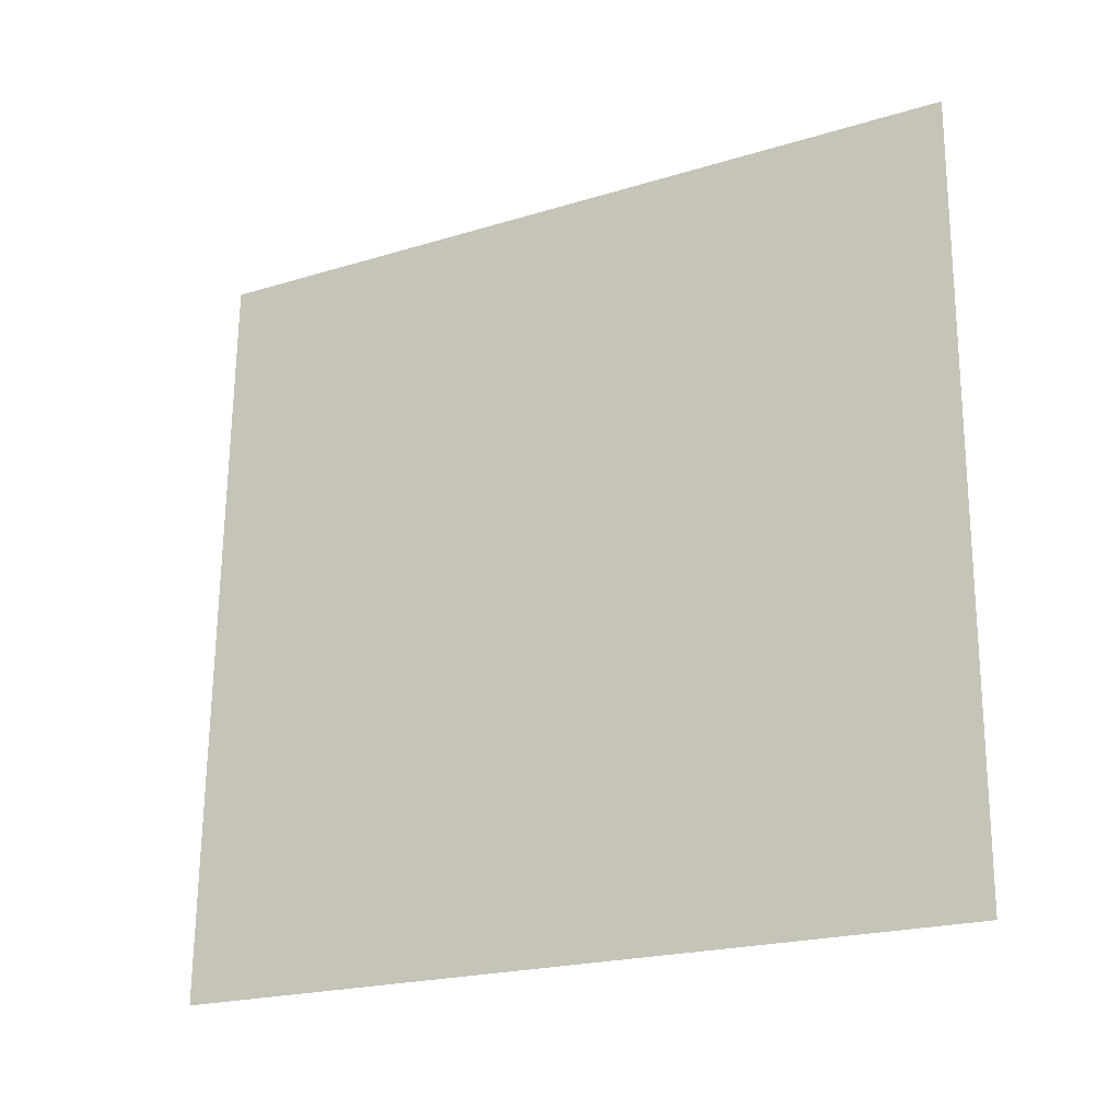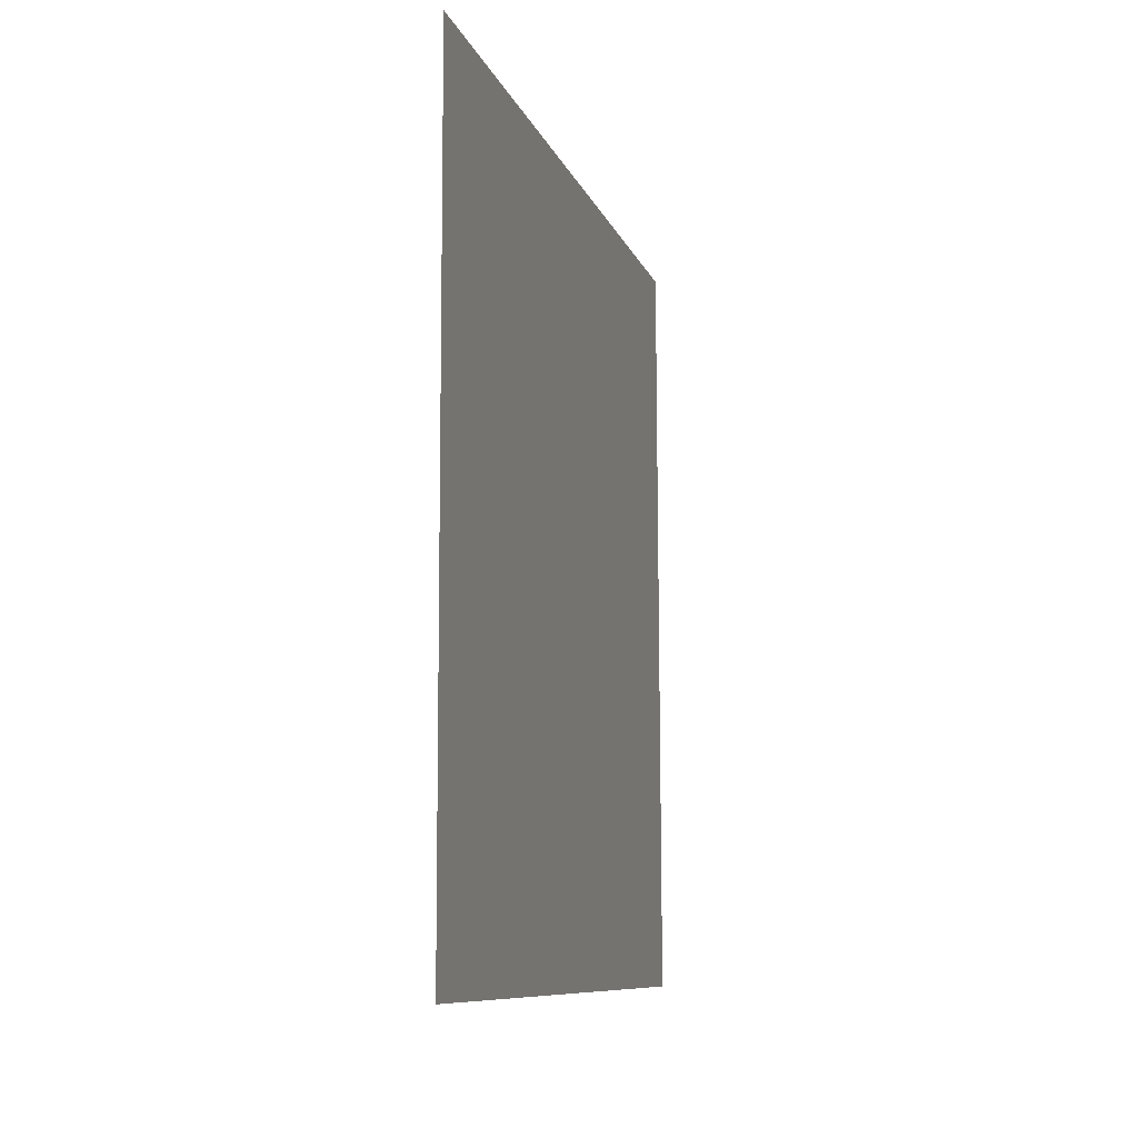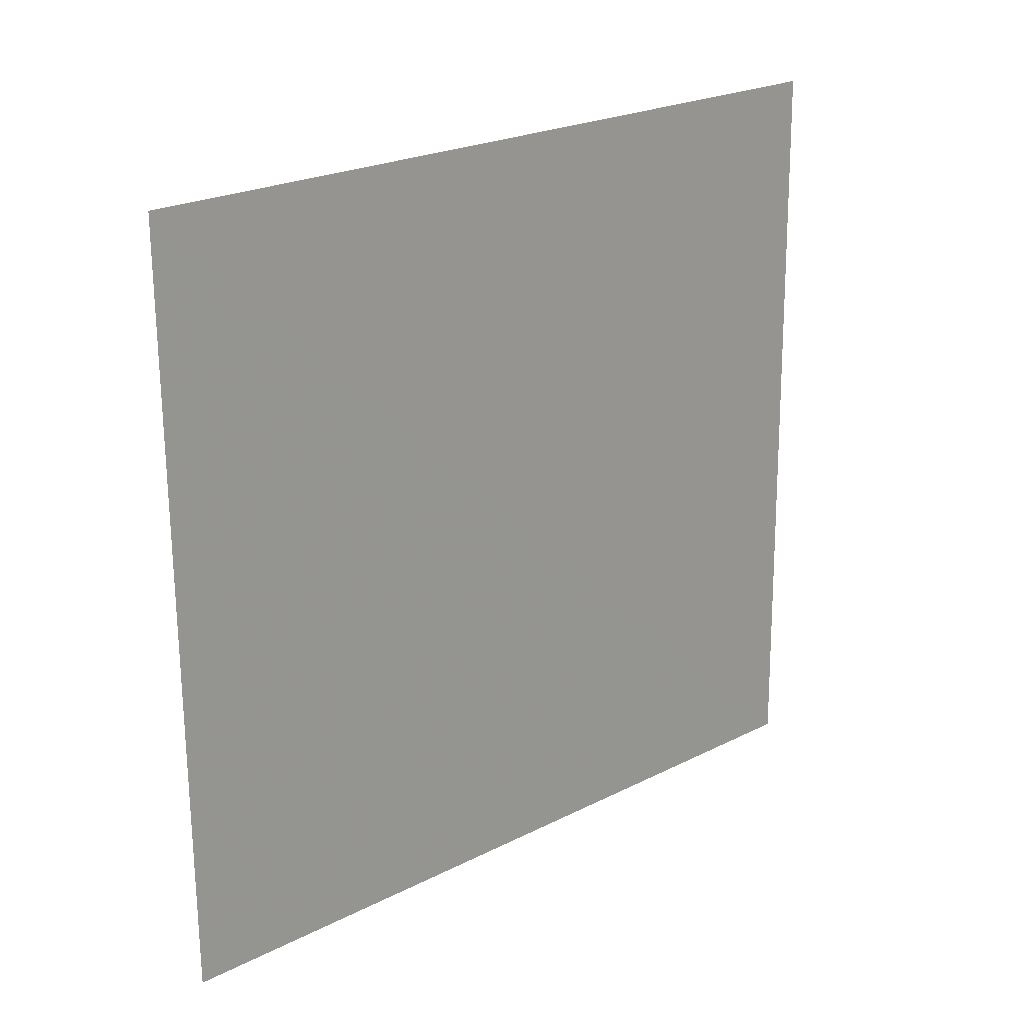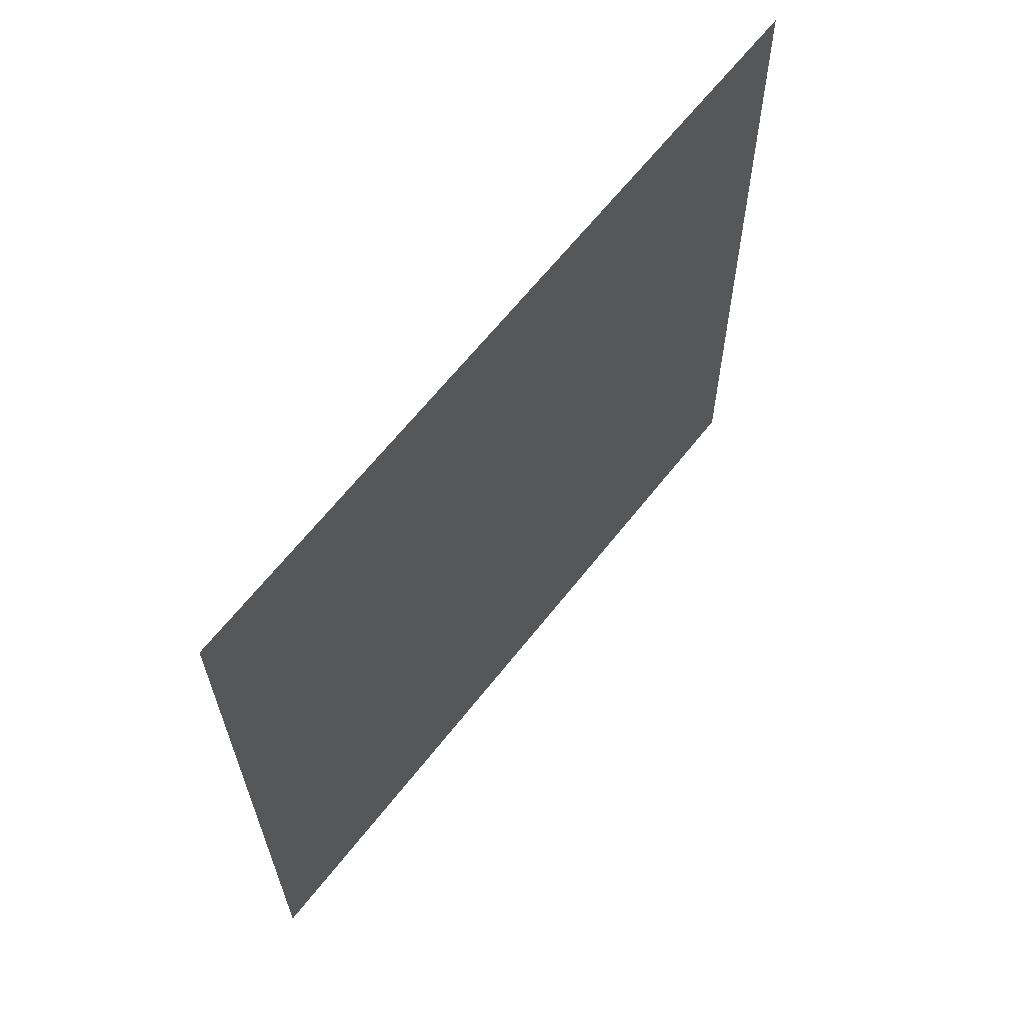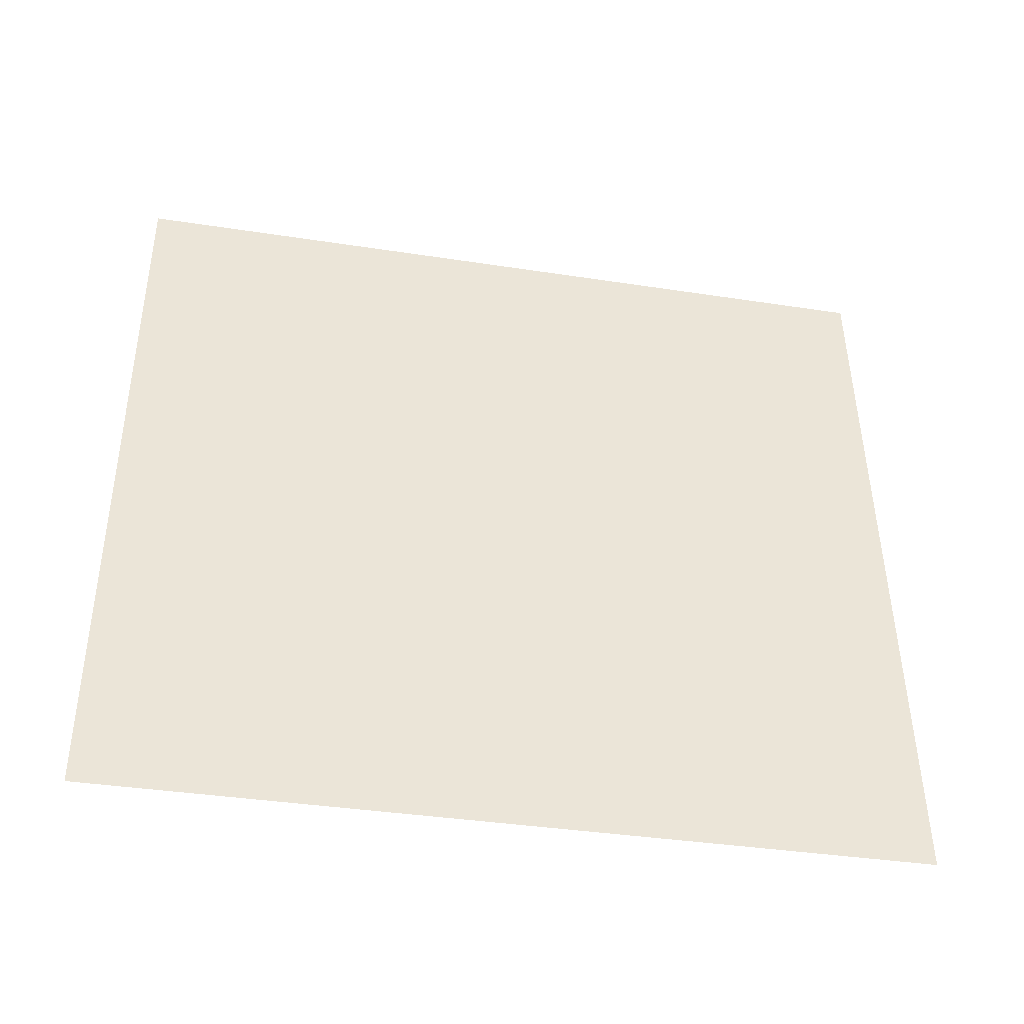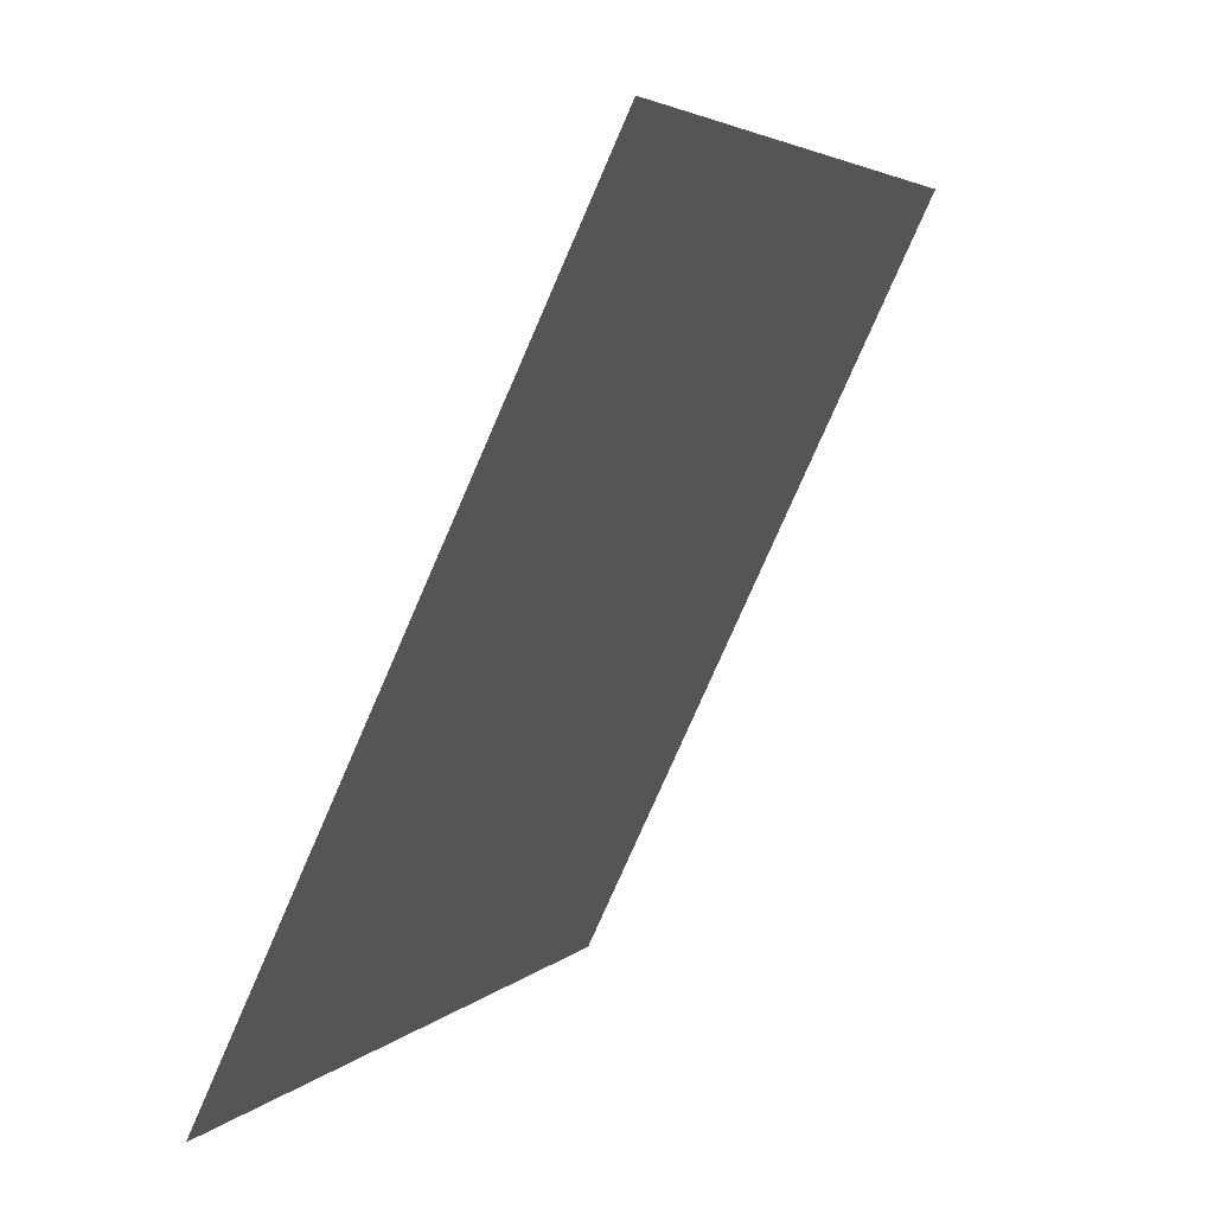
<metadata>
{"format":"obj","ext":"obj","renderer":"f3d","projection":"perspective","resolution":1024,"background":"white","views":[{"elev":-23.3,"azim":94.4,"up":"+Z"},{"elev":-10.4,"azim":169.3,"up":"+Z"},{"elev":21.4,"azim":-155.2,"up":"+Z"},{"elev":63.1,"azim":-166.6,"up":"+Z"},{"elev":-43.2,"azim":-126.2,"up":"+Z"},{"elev":4.5,"azim":21.7,"up":"+Y"}]}
</metadata>
<code>
o right_flank_cam_4
v 0.1114 1.697 -0.3007
v 0.1116 1.697 -0.2709
v 0.1245 1.725 -0.3015
v 0.1246 1.725 -0.2716
f 1 4 2
f 1 3 4

</code>
